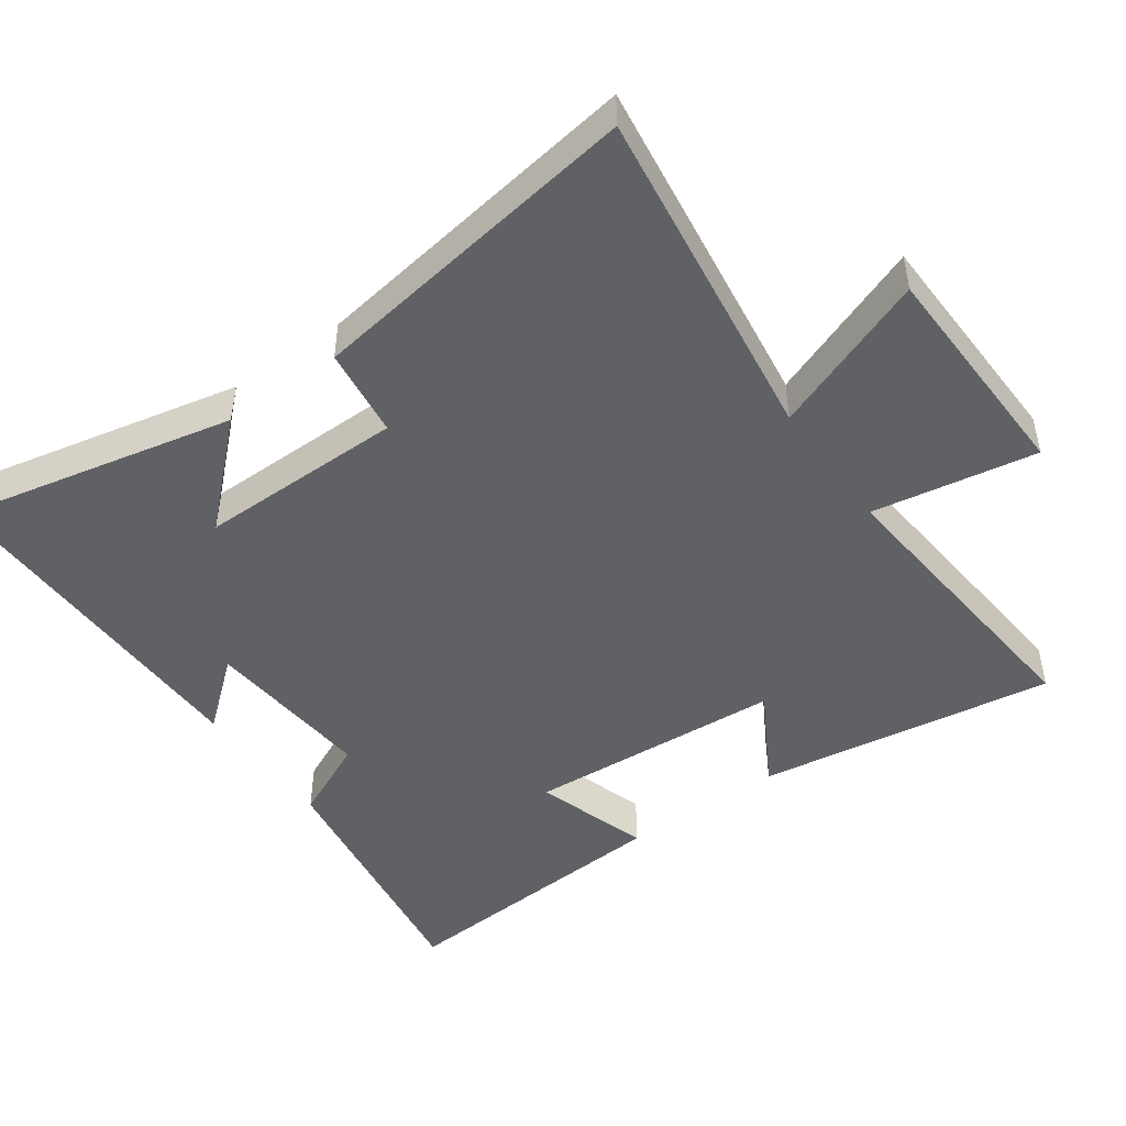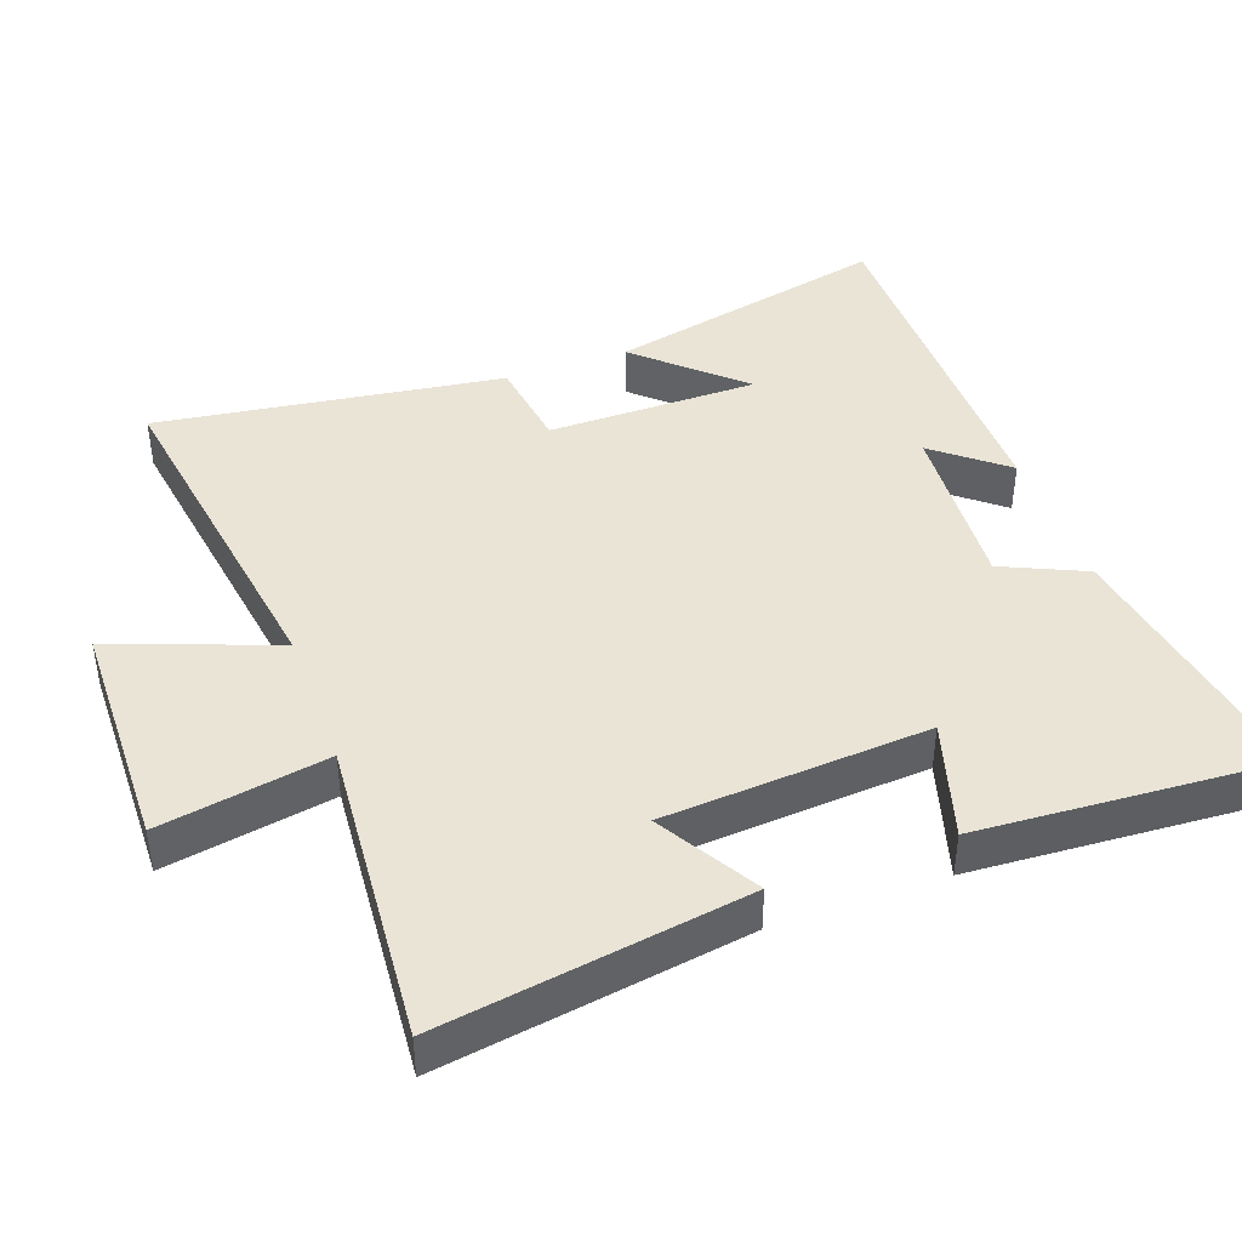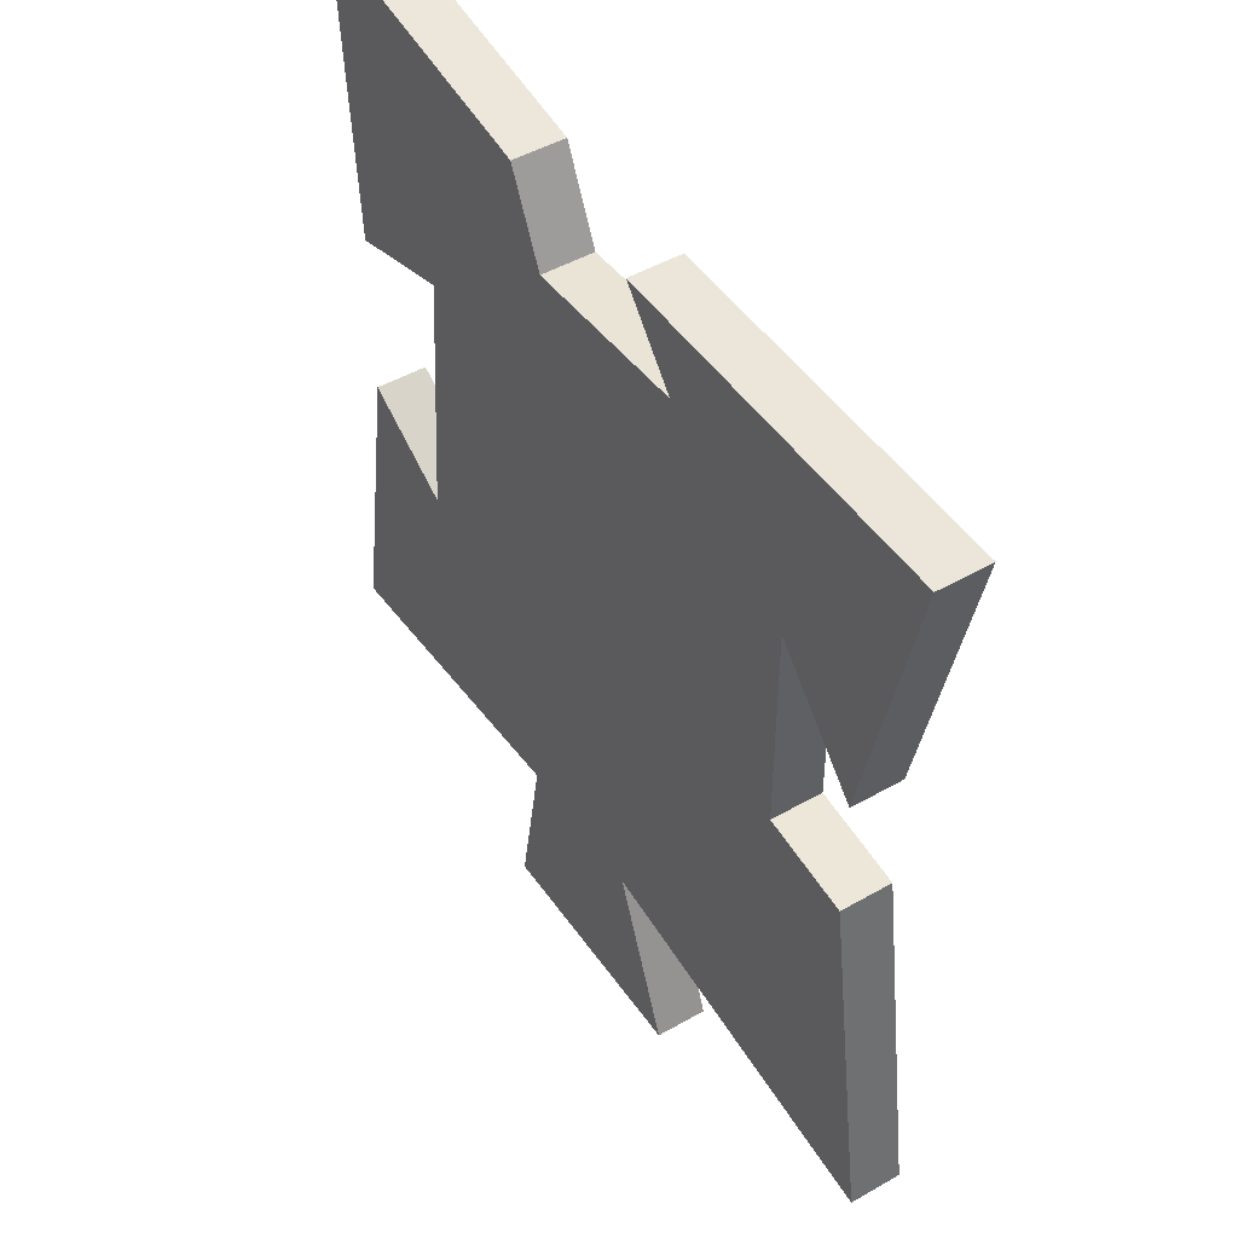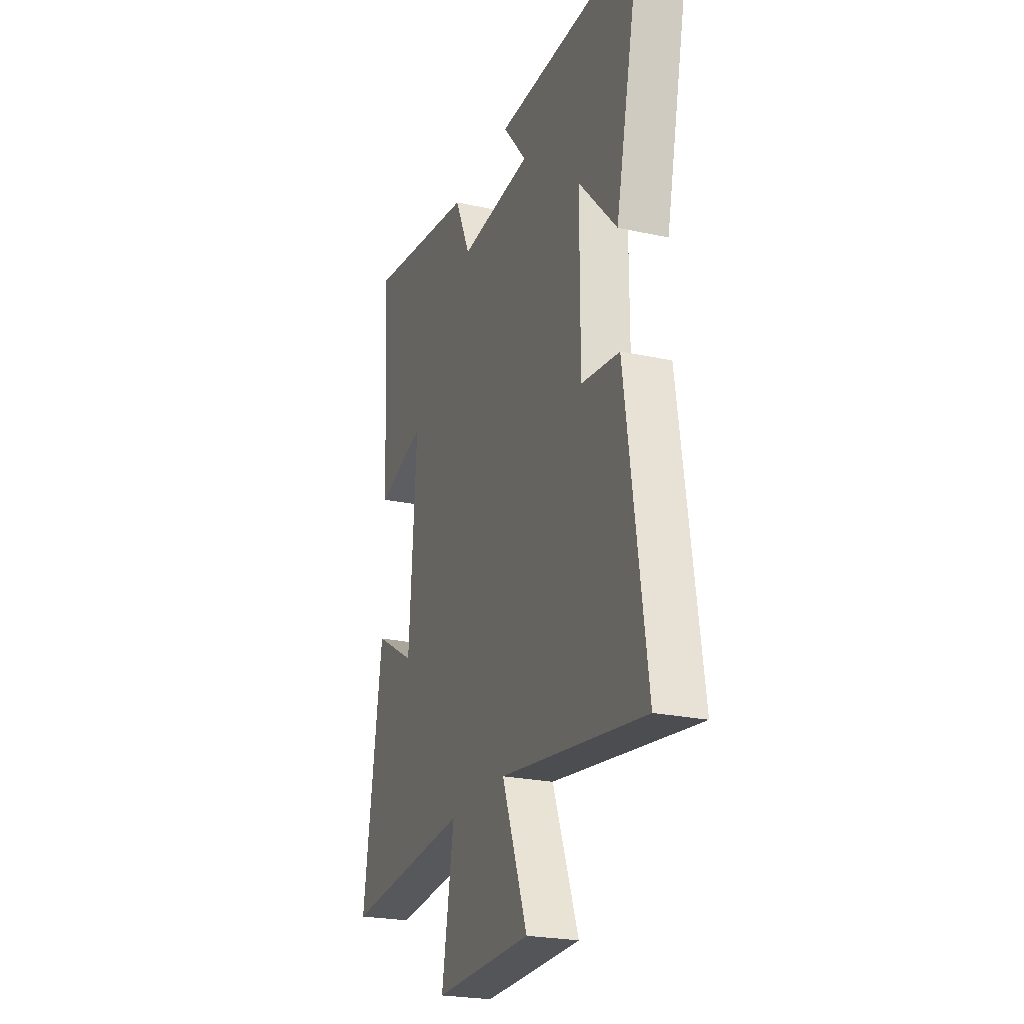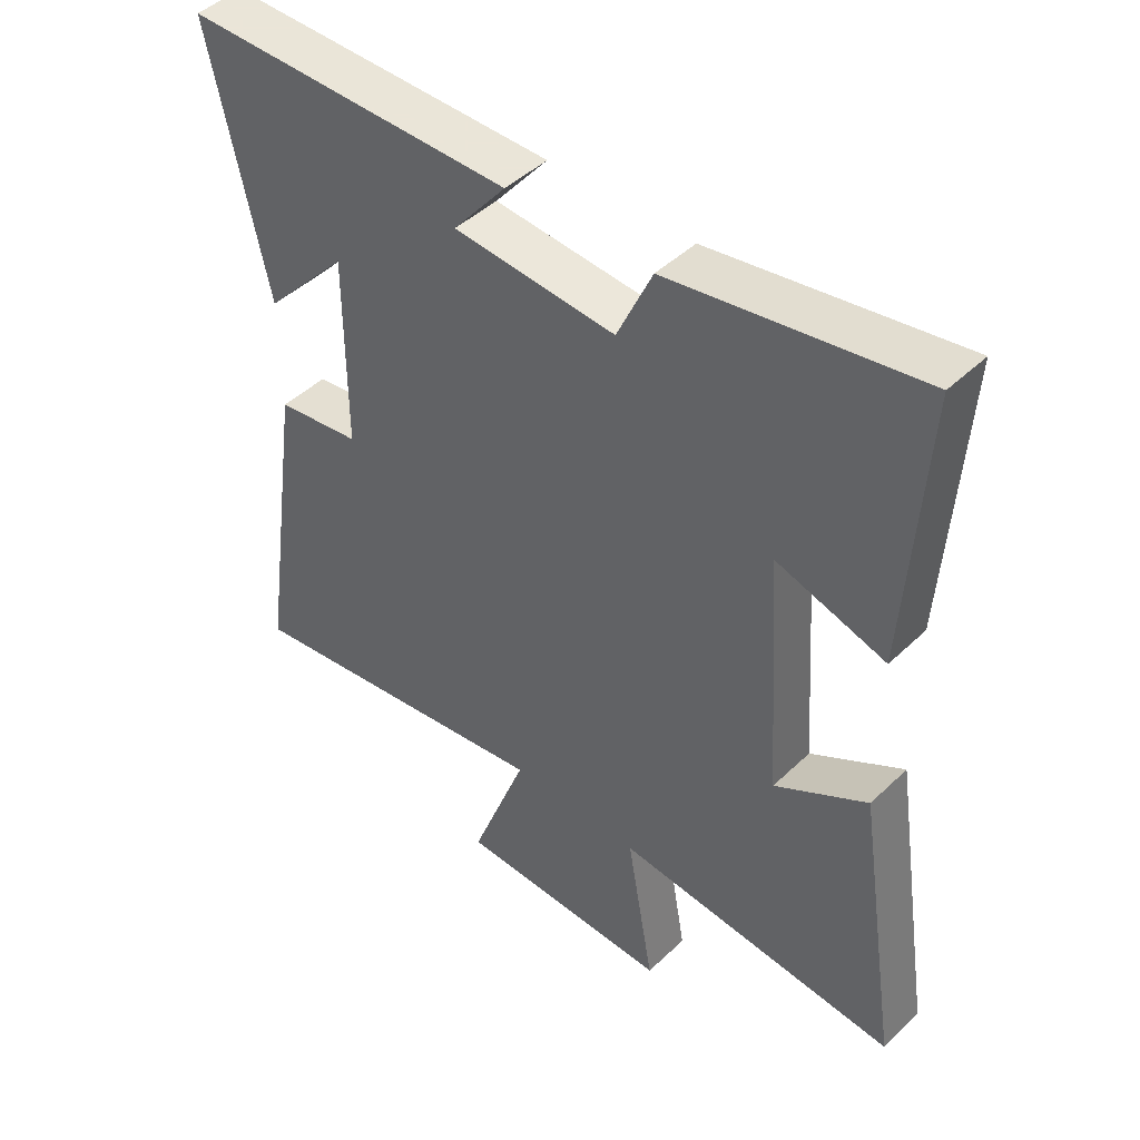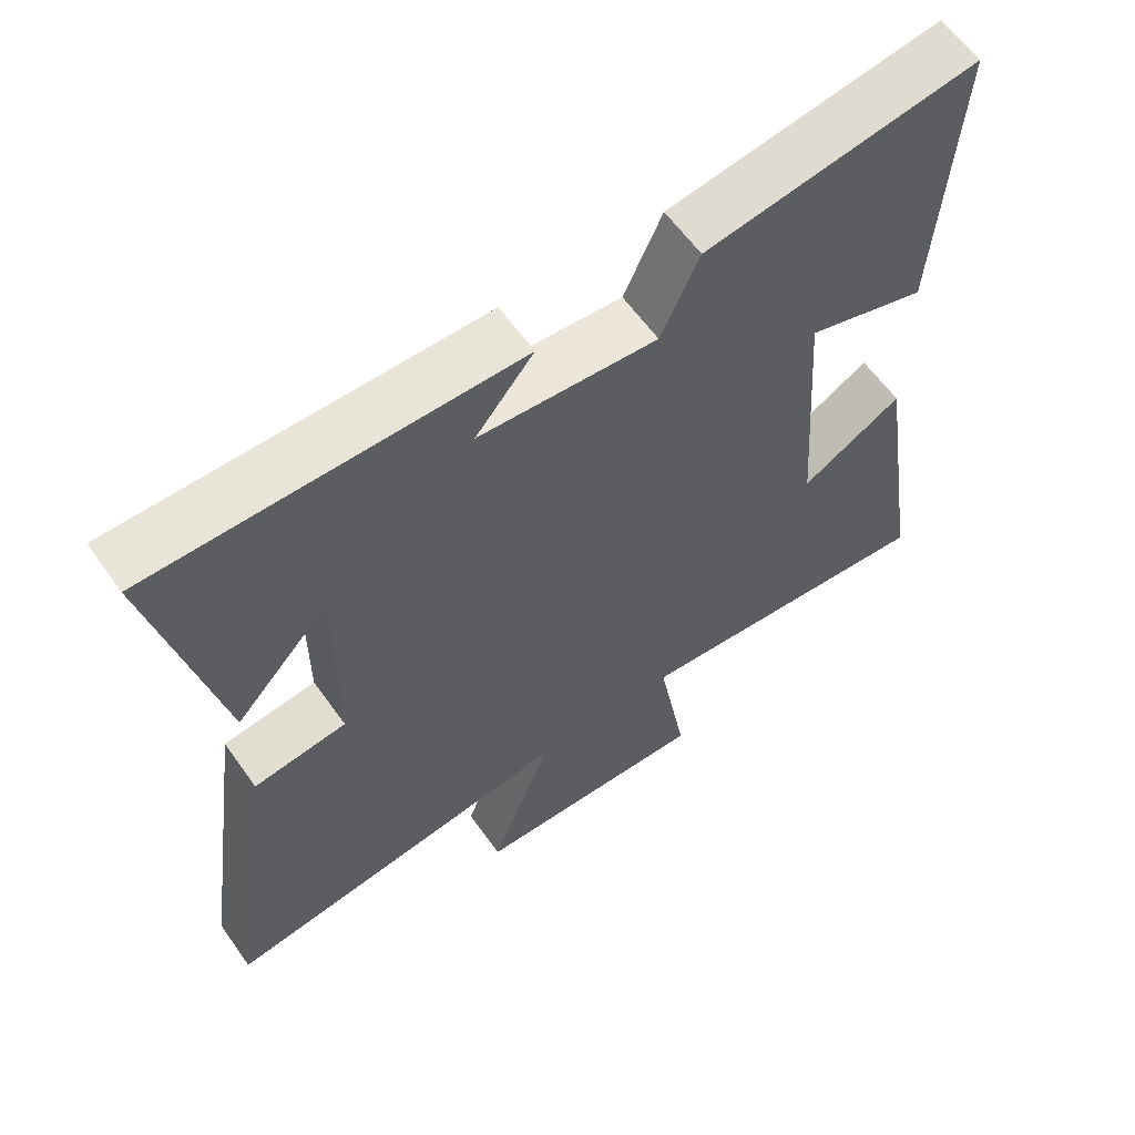
<metadata>
{"format":"obj","ext":"obj","renderer":"f3d","projection":"perspective","resolution":1024,"background":"white","views":[{"elev":-47.3,"azim":125.9,"up":"+Y"},{"elev":42.6,"azim":-110.0,"up":"+Y"},{"elev":47.6,"azim":57.2,"up":"+Z"},{"elev":-23.8,"azim":70.1,"up":"+Z"},{"elev":45.5,"azim":-137.5,"up":"+Z"},{"elev":60.5,"azim":144.8,"up":"+Z"}]}
</metadata>
<code>
v -0.527 0.07 0.562
v -0.144 0.07 0.5
v -0.09 0.07 0.382
v 0.16 0.07 0.4
v 0.078 0.07 0.5
v 0.589 0.07 0.5
v 0.5 0.07 0.096
v 0.369 0.07 0.238
v 0.369 0.07 -0.062
v 0.5 0.07 -0.08
v 0.571 0.07 -0.573
v 0.073 0.07 -0.5
v 0.161 0.07 -0.733
v -0.173 0.07 -0.739
v -0.131 0.07 -0.5
v -0.567 0.07 -0.536
v -0.5 0.07 -0.102
v -0.358 0.07 -0.185
v -0.332 0.07 0.191
v -0.5 0.07 0.14
v -0.527 0 0.562
v -0.144 0 0.5
v -0.09 0 0.382
v 0.16 0 0.4
v 0.078 0 0.5
v 0.589 0 0.5
v 0.5 0 0.096
v 0.369 0 0.238
v 0.369 0 -0.062
v 0.5 0 -0.08
v 0.571 0 -0.573
v 0.073 0 -0.5
v 0.161 0 -0.733
v -0.173 0 -0.739
v -0.131 0 -0.5
v -0.567 0 -0.536
v -0.5 0 -0.102
v -0.358 0 -0.185
v -0.332 0 0.191
v -0.5 0 0.14
f 1 2 3
f 20 1 3
f 19 20 3
f 18 19 3 4
f 15 16 17 18
f 15 18 4
f 12 13 14 15
f 12 15 4
f 9 10 11 12
f 8 9 12 4
f 6 7 8
f 4 5 6 8
f 23 22 21
f 23 21 40
f 23 40 39
f 24 23 39 38
f 38 37 36 35
f 24 38 35
f 35 34 33 32
f 24 35 32
f 32 31 30 29
f 24 32 29 28
f 28 27 26
f 28 26 25 24
f 1 21 22 2
f 2 22 23 3
f 3 23 24 4
f 4 24 25 5
f 5 25 26 6
f 6 26 27 7
f 7 27 28 8
f 8 28 29 9
f 9 29 30 10
f 10 30 31 11
f 11 31 32 12
f 12 32 33 13
f 13 33 34 14
f 14 34 35 15
f 15 35 36 16
f 16 36 37 17
f 17 37 38 18
f 18 38 39 19
f 19 39 40 20
f 20 40 21 1

</code>
